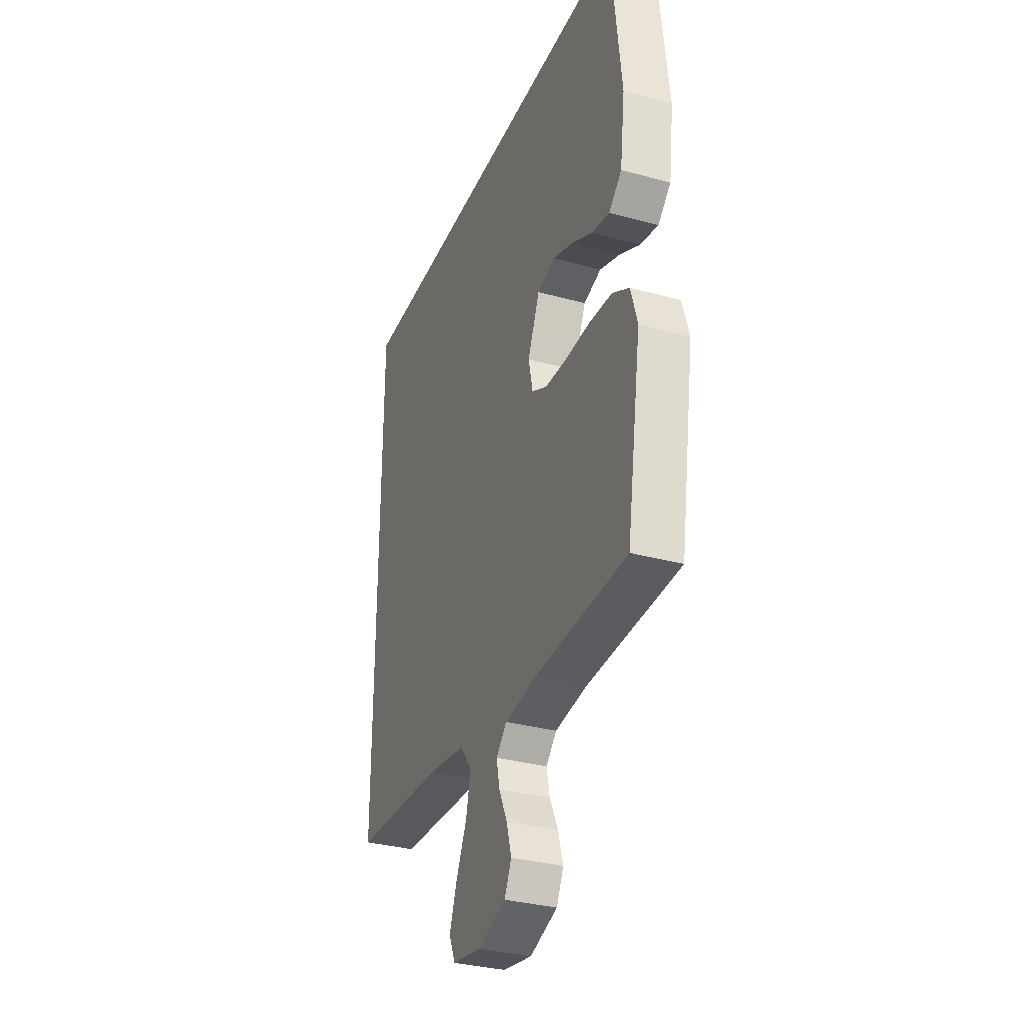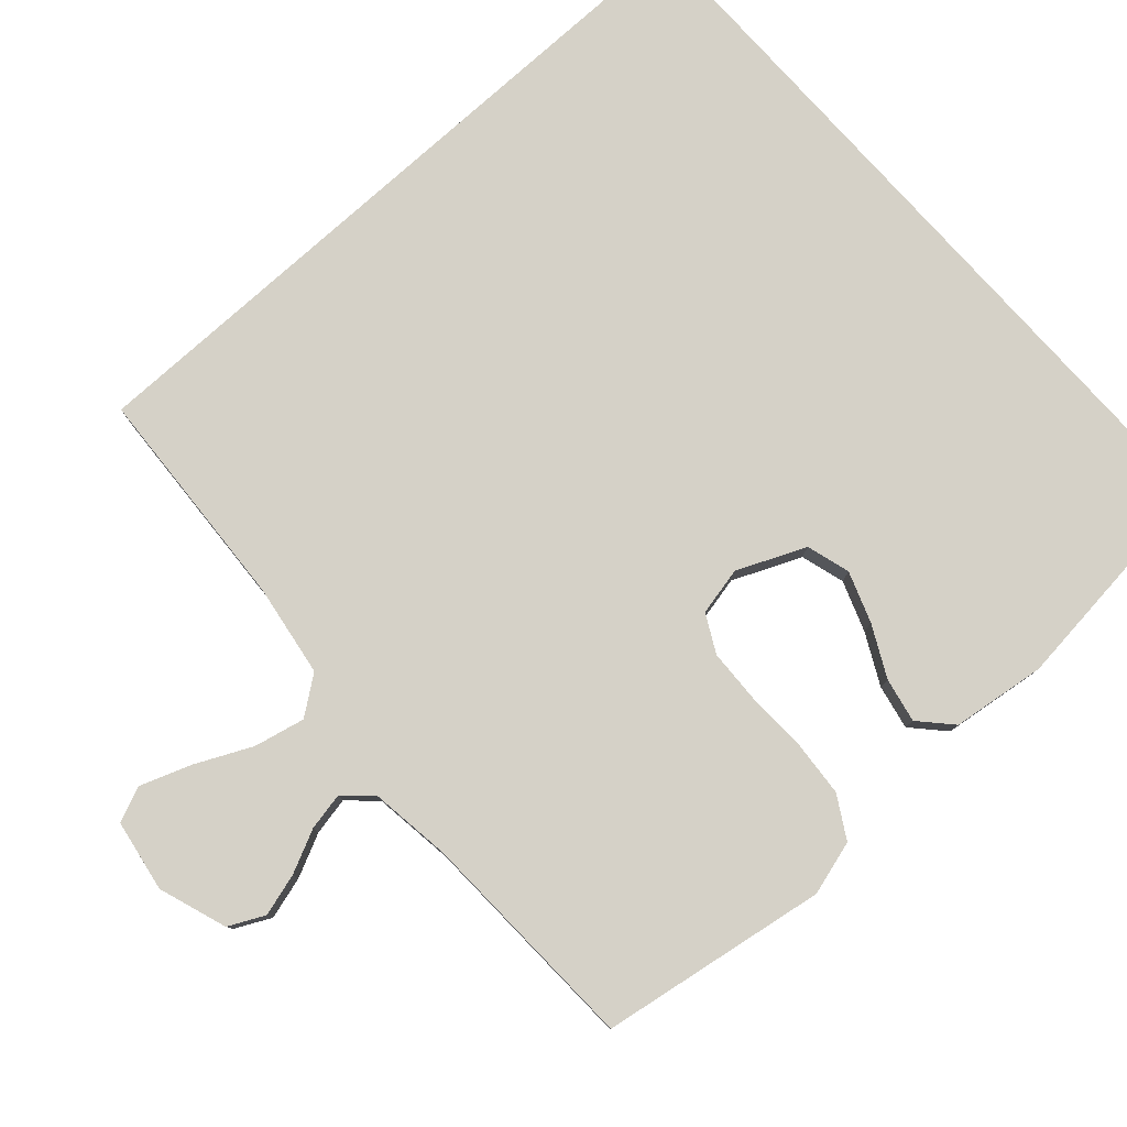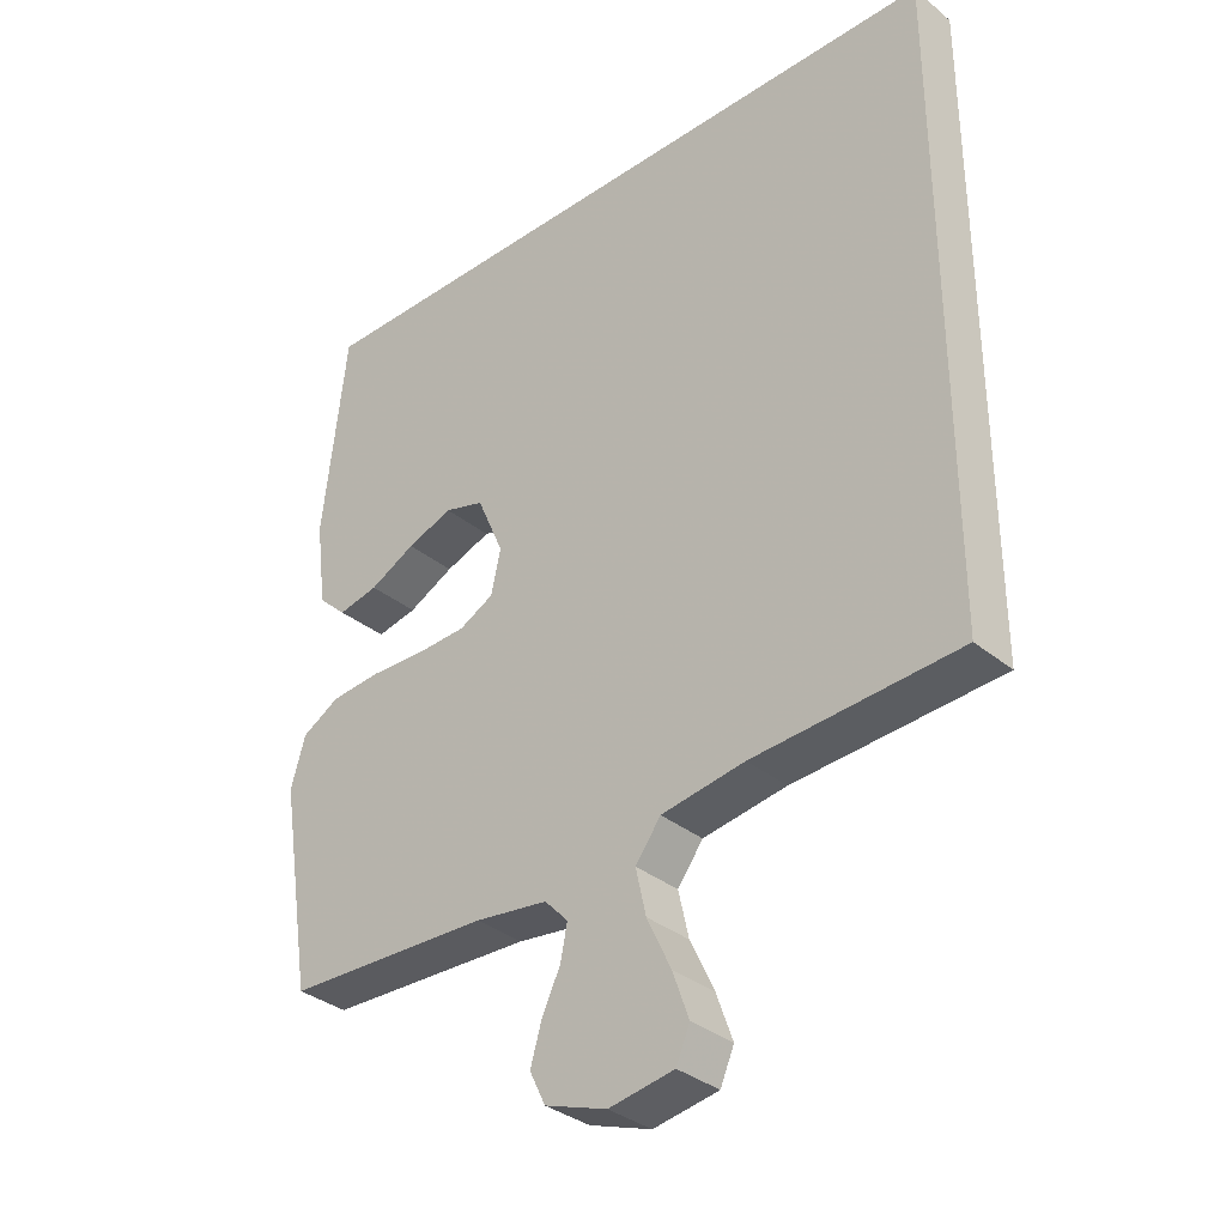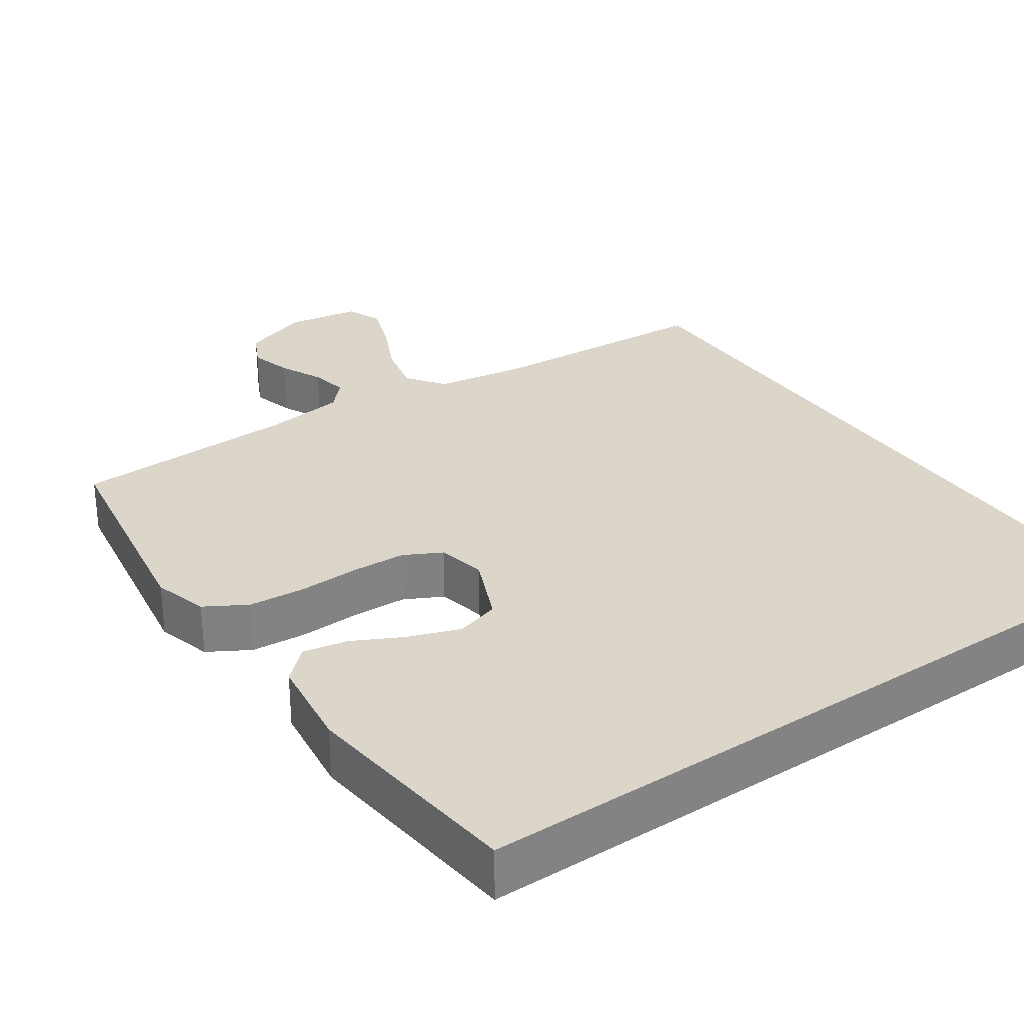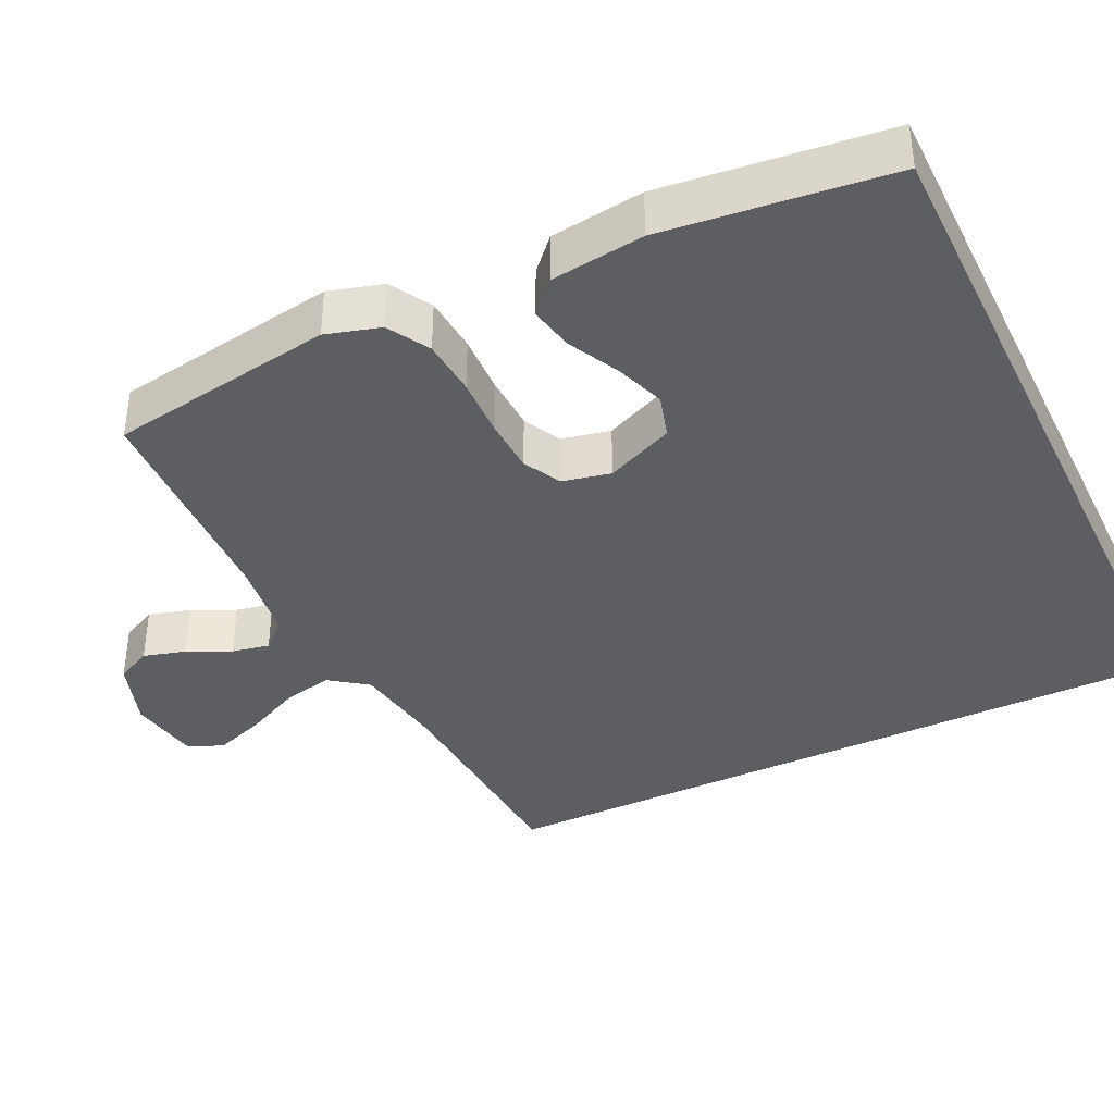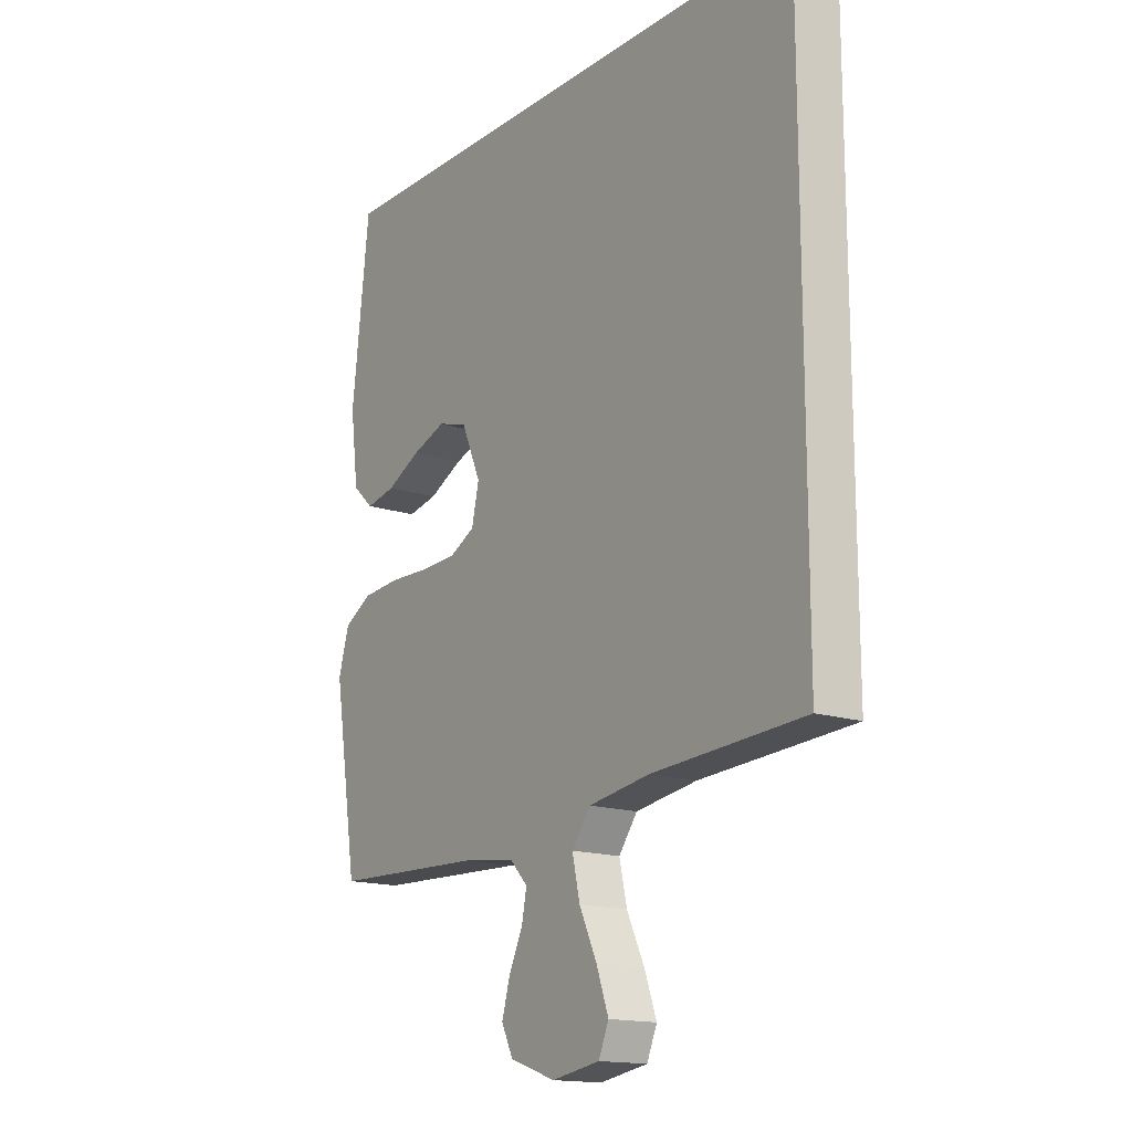
<metadata>
{"format":"obj","ext":"obj","renderer":"f3d","projection":"perspective","resolution":1024,"background":"white","views":[{"elev":-32.6,"azim":-110.9,"up":"+Z"},{"elev":79.5,"azim":-131.9,"up":"+Y"},{"elev":-34.2,"azim":42.4,"up":"+Z"},{"elev":30.1,"azim":-34.5,"up":"+Y"},{"elev":-38.8,"azim":-64.3,"up":"+Y"},{"elev":-15.8,"azim":55.6,"up":"+Z"}]}
</metadata>
<code>
v -0.495 0.07 0.5
v 0.5 0.07 0.5
v 0.5 0.07 -0.444
v 0.2 0.07 -0.462
v 0.078 0.07 -0.481
v 0.041 0.07 -0.531
v 0.056 0.07 -0.598
v 0.091 0.07 -0.672
v 0.115 0.07 -0.739
v 0.095 0.07 -0.786
v 0 0.07 -0.802
v -0.09 0.07 -0.771
v -0.113 0.07 -0.724
v -0.097 0.07 -0.668
v -0.07 0.07 -0.611
v -0.06 0.07 -0.561
v -0.094 0.07 -0.525
v -0.2 0.07 -0.511
v -0.5 0.07 -0.5
v -0.548 0.07 -0.2
v -0.527 0.07 -0.128
v -0.472 0.07 -0.096
v -0.397 0.07 -0.09
v -0.317 0.07 -0.093
v -0.245 0.07 -0.09
v -0.195 0.07 -0.064
v -0.181 0.07 0
v -0.22 0.07 0.09
v -0.278 0.07 0.107
v -0.345 0.07 0.083
v -0.412 0.07 0.049
v -0.471 0.07 0.037
v -0.513 0.07 0.076
v -0.529 0.07 0.2
v -0.495 0 0.5
v 0.5 0 0.5
v 0.5 0 -0.444
v 0.2 0 -0.462
v 0.078 0 -0.481
v 0.041 0 -0.531
v 0.056 0 -0.598
v 0.091 0 -0.672
v 0.115 0 -0.739
v 0.095 0 -0.786
v 0 0 -0.802
v -0.09 0 -0.771
v -0.113 0 -0.724
v -0.097 0 -0.668
v -0.07 0 -0.611
v -0.06 0 -0.561
v -0.094 0 -0.525
v -0.2 0 -0.511
v -0.5 0 -0.5
v -0.548 0 -0.2
v -0.527 0 -0.128
v -0.472 0 -0.096
v -0.397 0 -0.09
v -0.317 0 -0.093
v -0.245 0 -0.09
v -0.195 0 -0.064
v -0.181 0 0
v -0.22 0 0.09
v -0.278 0 0.107
v -0.345 0 0.083
v -0.412 0 0.049
v -0.471 0 0.037
v -0.513 0 0.076
v -0.529 0 0.2
f 30 31 32 33
f 29 30 33 34
f 28 29 34 1
f 21 22 23 24
f 21 24 25
f 18 19 20 21
f 17 18 21 25
f 16 17 25 26
f 12 13 14 15
f 12 15 16
f 11 12 16
f 10 11 16
f 7 8 9 10
f 6 7 10 16
f 5 6 16 26
f 1 2 3 4
f 28 1 4
f 27 28 4 5
f 5 26 27
f 67 66 65 64
f 68 67 64 63
f 35 68 63 62
f 58 57 56 55
f 59 58 55
f 55 54 53 52
f 59 55 52 51
f 60 59 51 50
f 49 48 47 46
f 50 49 46
f 50 46 45
f 50 45 44
f 44 43 42 41
f 50 44 41 40
f 60 50 40 39
f 38 37 36 35
f 38 35 62
f 39 38 62 61
f 61 60 39
f 1 35 36 2
f 2 36 37 3
f 3 37 38 4
f 4 38 39 5
f 5 39 40 6
f 6 40 41 7
f 7 41 42 8
f 8 42 43 9
f 9 43 44 10
f 10 44 45 11
f 11 45 46 12
f 12 46 47 13
f 13 47 48 14
f 14 48 49 15
f 15 49 50 16
f 16 50 51 17
f 17 51 52 18
f 18 52 53 19
f 19 53 54 20
f 20 54 55 21
f 21 55 56 22
f 22 56 57 23
f 23 57 58 24
f 24 58 59 25
f 25 59 60 26
f 26 60 61 27
f 27 61 62 28
f 28 62 63 29
f 29 63 64 30
f 30 64 65 31
f 31 65 66 32
f 32 66 67 33
f 33 67 68 34
f 34 68 35 1

</code>
